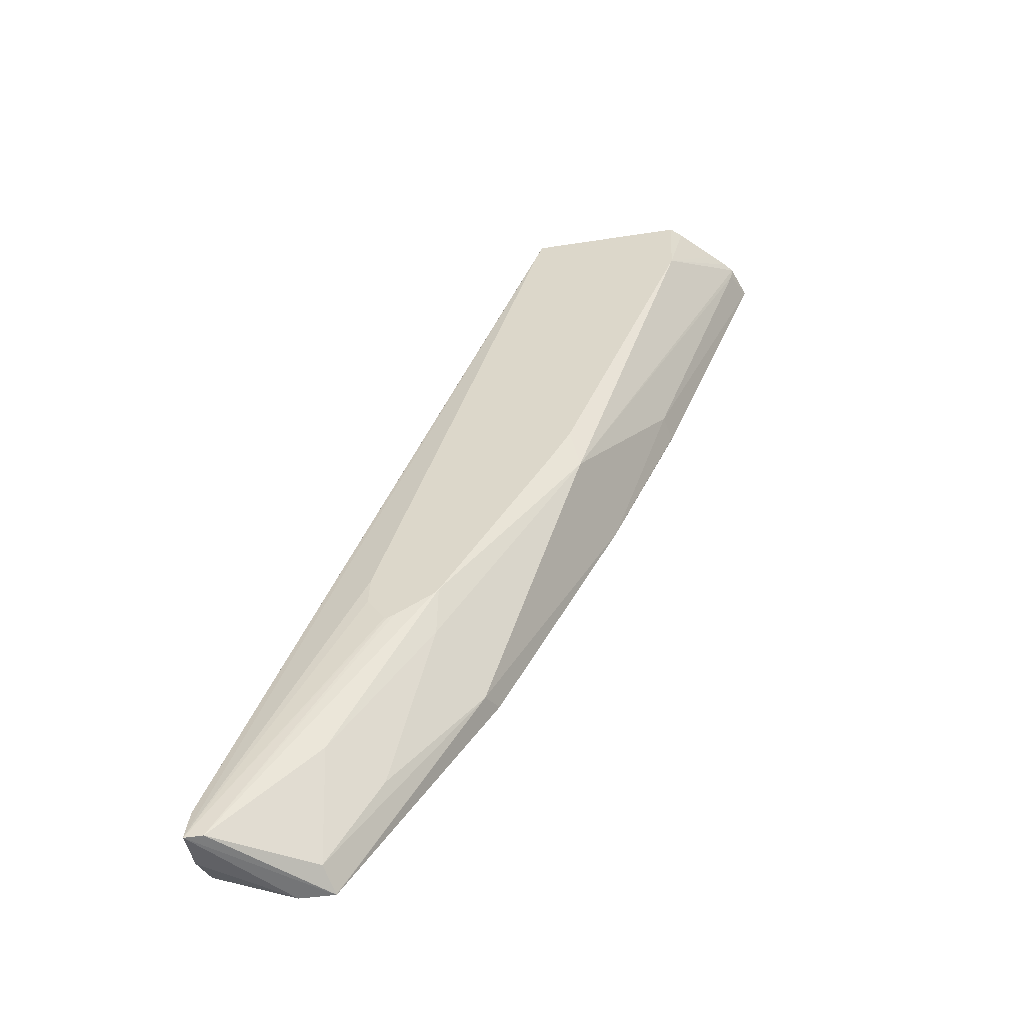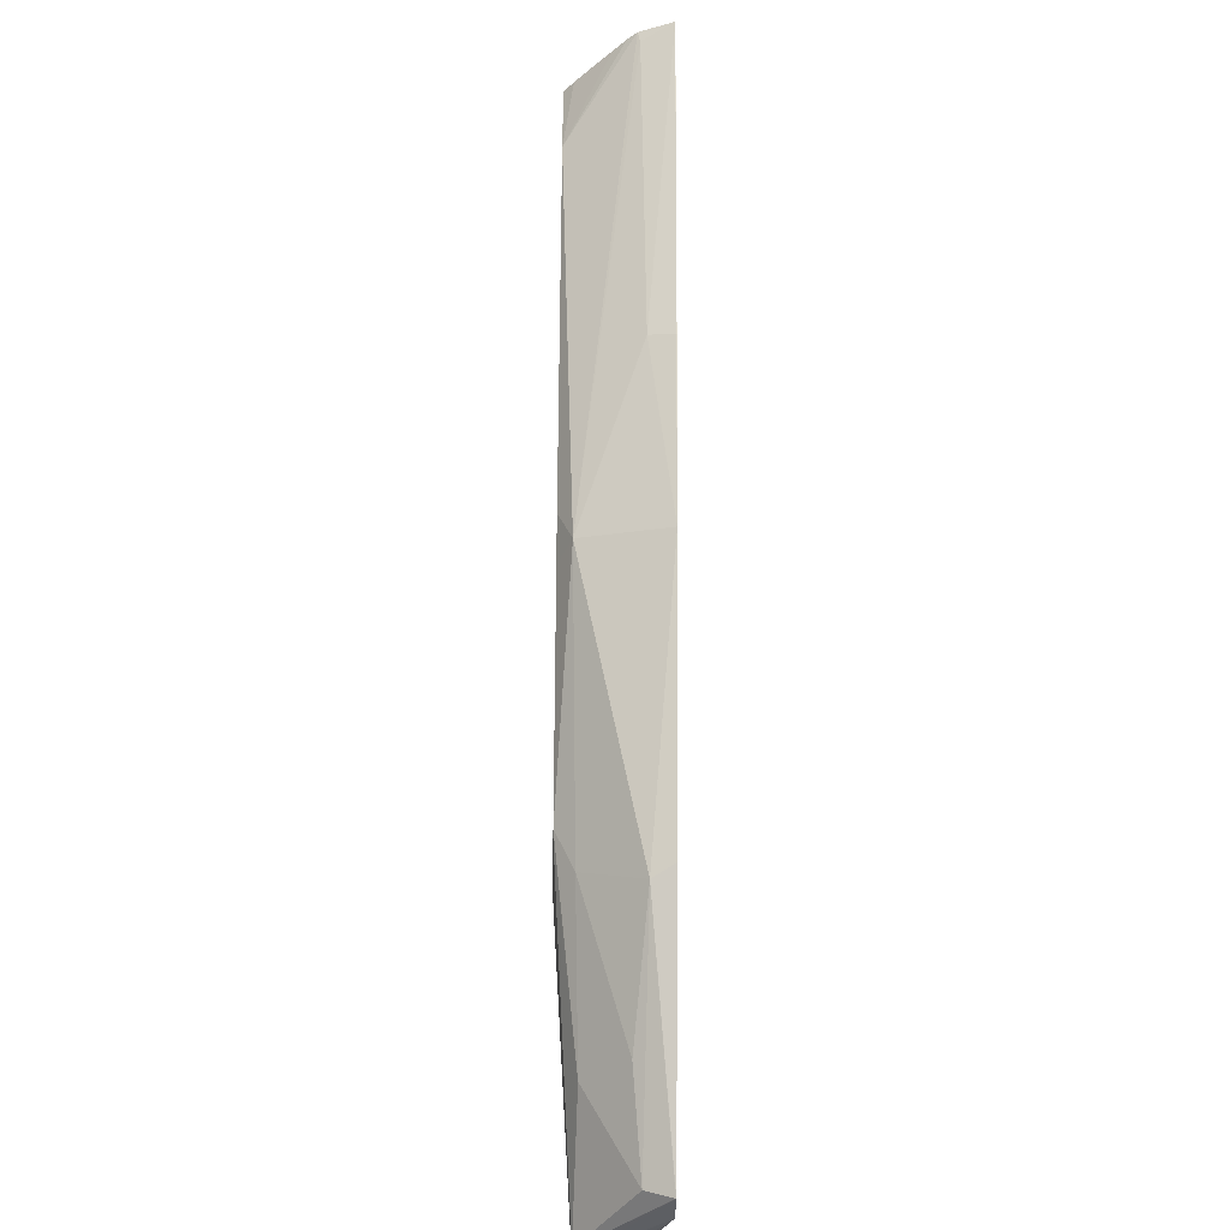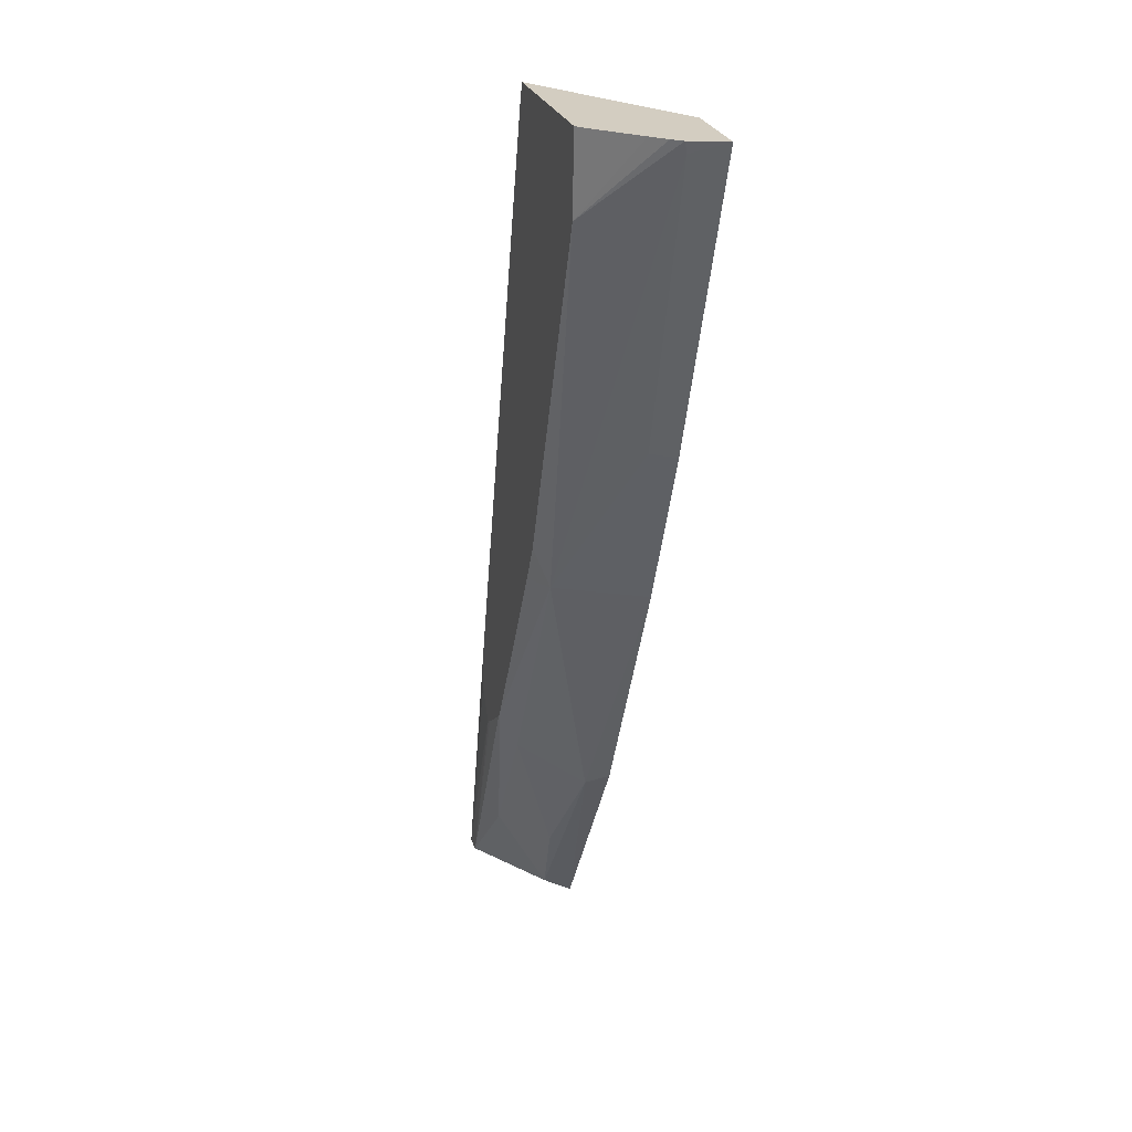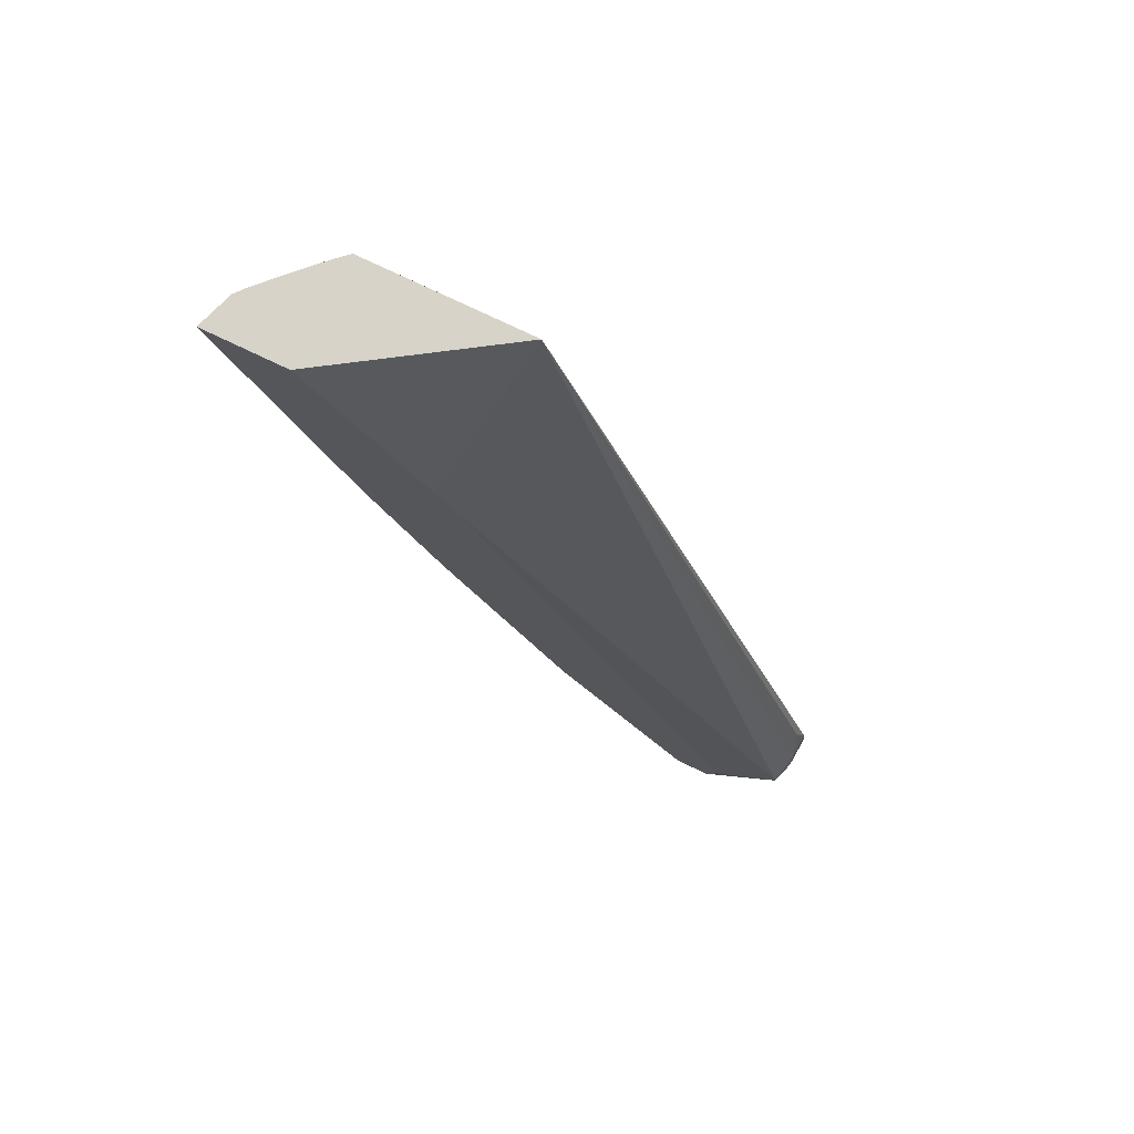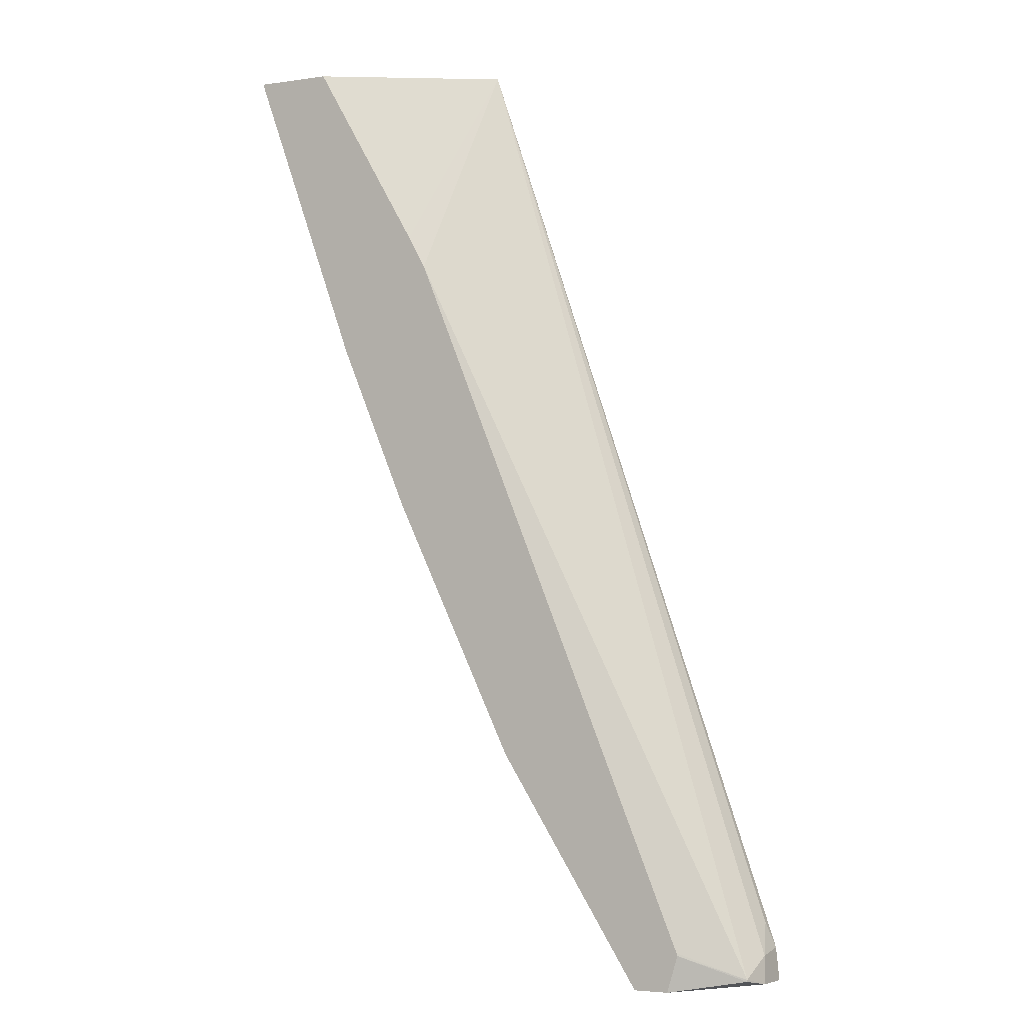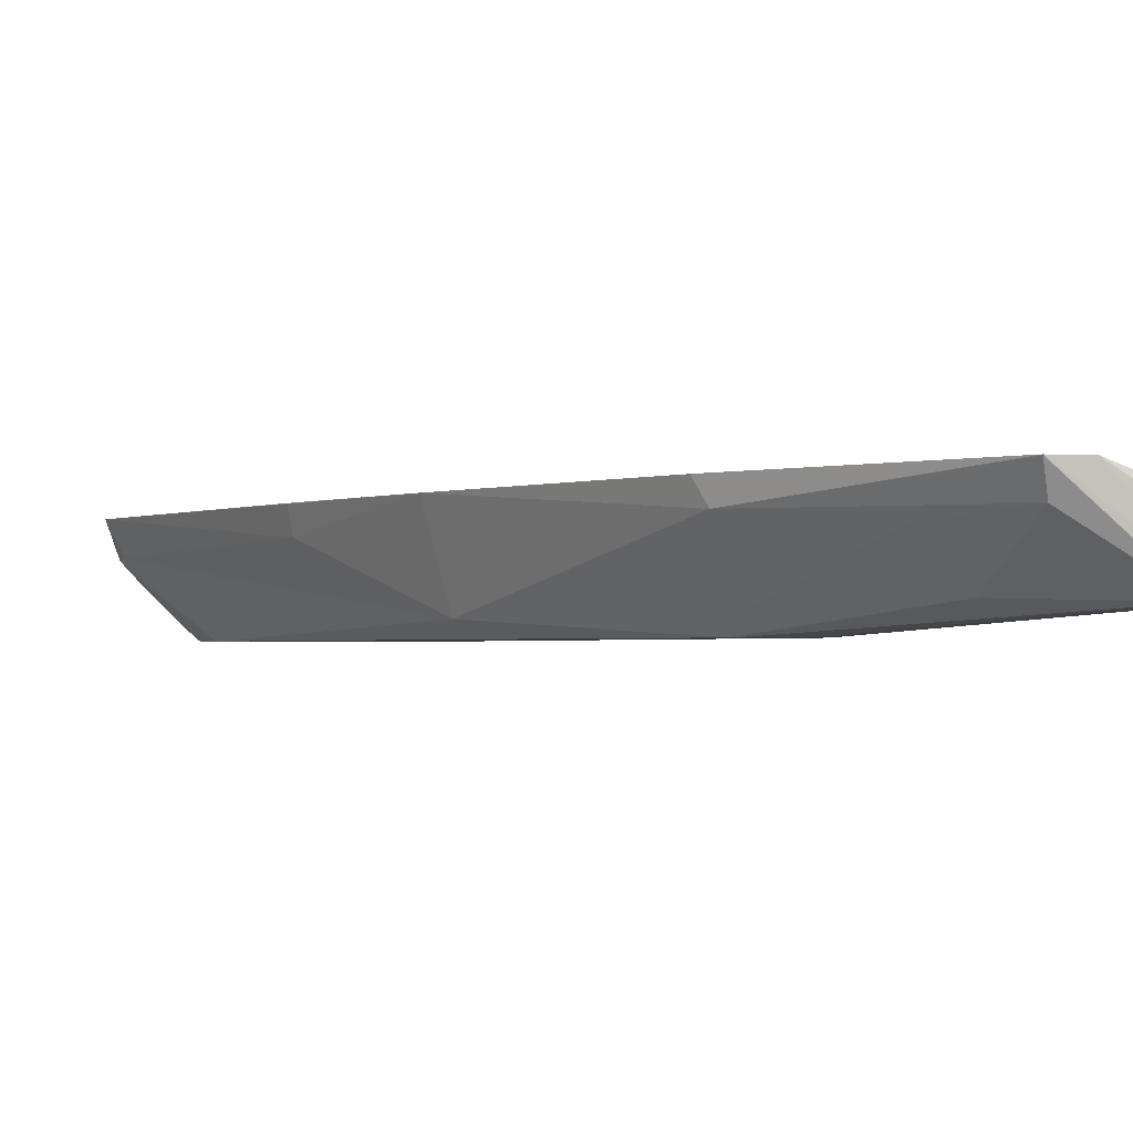
<metadata>
{"format":"obj","ext":"obj","renderer":"f3d","projection":"perspective","resolution":1024,"background":"white","views":[{"elev":-54.5,"azim":-170.7,"up":"+Y"},{"elev":-41.3,"azim":-90.8,"up":"+Y"},{"elev":24.8,"azim":-105.8,"up":"+Y"},{"elev":77.0,"azim":25.5,"up":"+Y"},{"elev":-1.8,"azim":28.6,"up":"+Y"},{"elev":-1.7,"azim":-13.4,"up":"+Z"}]}
</metadata>
<code>
o convex_95
v -0.04079 -0.4839 -0.1794
v -0.04103 -0.4809 -0.1792
v -0.04115 -0.4812 -0.1767
v -0.041 -0.4837 -0.1762
v -0.04858 -0.4844 -0.1716
v -0.05177 -0.4845 -0.1716
v -0.04249 -0.4839 -0.1794
v -0.05673 -0.4609 -0.1811
v -0.05649 -0.4608 -0.1811
v -0.05482 -0.4581 -0.1811
v -0.05493 -0.4552 -0.1811
v -0.07073 -0.3985 -0.1811
v -0.04177 -0.4786 -0.1785
v -0.04177 -0.4786 -0.1785
v -0.07137 -0.3966 -0.1811
v -0.04174 -0.483 -0.1739
v -0.04174 -0.4832 -0.1739
v -0.04756 -0.481 -0.1716
v -0.0518 -0.4845 -0.1716
v -0.05179 -0.4845 -0.1717
v -0.05108 -0.4835 -0.1741
v -0.05173 -0.4746 -0.179
v -0.06085 -0.4582 -0.1811
v -0.05739 -0.4606 -0.1811
v -0.08606 -0.3966 -0.1811
v -0.08614 -0.3966 -0.1716
v -0.07599 -0.4137 -0.1716
v -0.07432 -0.4167 -0.1716
v -0.04765 -0.4808 -0.1716
v -0.06524 -0.4636 -0.1716
v -0.06429 -0.4646 -0.1737
v -0.05609 -0.4753 -0.1749
v -0.06083 -0.4615 -0.1794
v -0.06128 -0.4577 -0.1811
v -0.08713 -0.3966 -0.1802
v -0.08569 -0.4038 -0.1811
v -0.09348 -0.3966 -0.1716
v -0.0768 -0.4398 -0.1716
v -0.07441 -0.4389 -0.1798
v -0.07164 -0.4392 -0.1811
v -0.09041 -0.3966 -0.1769
v -0.09236 -0.3966 -0.1748
v -0.09162 -0.3966 -0.1757
v -0.07363 -0.4354 -0.1811
v -0.09213 -0.3976 -0.1746
v -0.08275 -0.4241 -0.174
v -0.08327 -0.4245 -0.1717
v -0.08327 -0.4245 -0.1716
v -0.0717 -0.4391 -0.1811
f 1 2 3
f 1 3 4
f 1 4 5
f 1 5 6
f 1 6 19
f 1 19 7
f 1 7 8
f 1 8 9
f 1 9 10
f 1 10 11
f 1 11 12
f 1 12 2
f 2 13 14
f 2 14 3
f 2 12 15
f 2 15 13
f 3 16 4
f 3 14 15
f 3 15 16
f 4 16 17
f 4 17 5
f 5 17 18
f 5 18 29
f 5 29 28
f 5 28 27
f 5 27 26
f 5 26 37
f 5 37 48
f 5 48 38
f 5 38 30
f 5 30 19
f 5 19 6
f 7 19 20
f 7 20 21
f 7 21 22
f 7 22 23
f 7 23 24
f 7 24 8
f 8 24 23
f 8 23 34
f 8 34 40
f 8 40 49
f 8 49 44
f 8 44 36
f 8 36 25
f 8 25 15
f 8 15 12
f 8 12 11
f 8 11 10
f 8 10 9
f 13 15 14
f 15 25 35
f 15 35 41
f 15 41 43
f 15 43 42
f 15 42 37
f 15 37 26
f 15 26 27
f 15 27 28
f 15 28 16
f 16 29 18
f 16 18 17
f 16 28 29
f 19 30 31
f 19 31 20
f 20 31 21
f 21 31 32
f 21 32 22
f 22 32 33
f 22 33 34
f 22 34 23
f 25 36 35
f 30 38 31
f 31 33 32
f 31 38 39
f 31 39 33
f 33 39 34
f 34 39 40
f 35 36 41
f 36 42 43
f 36 43 41
f 36 44 39
f 36 39 42
f 37 42 45
f 37 45 46
f 37 46 47
f 37 47 48
f 38 47 46
f 38 46 39
f 38 48 47
f 39 44 49
f 39 49 40
f 39 46 45
f 39 45 42

</code>
